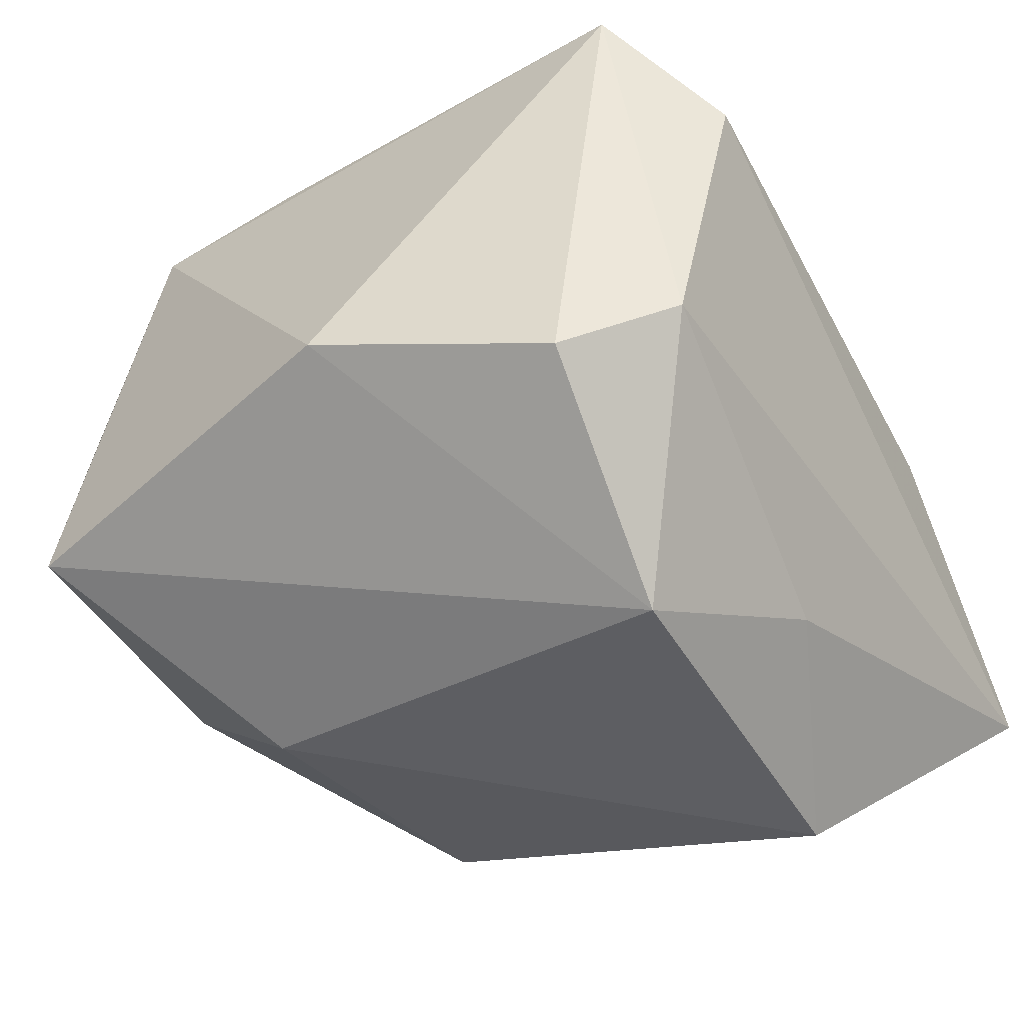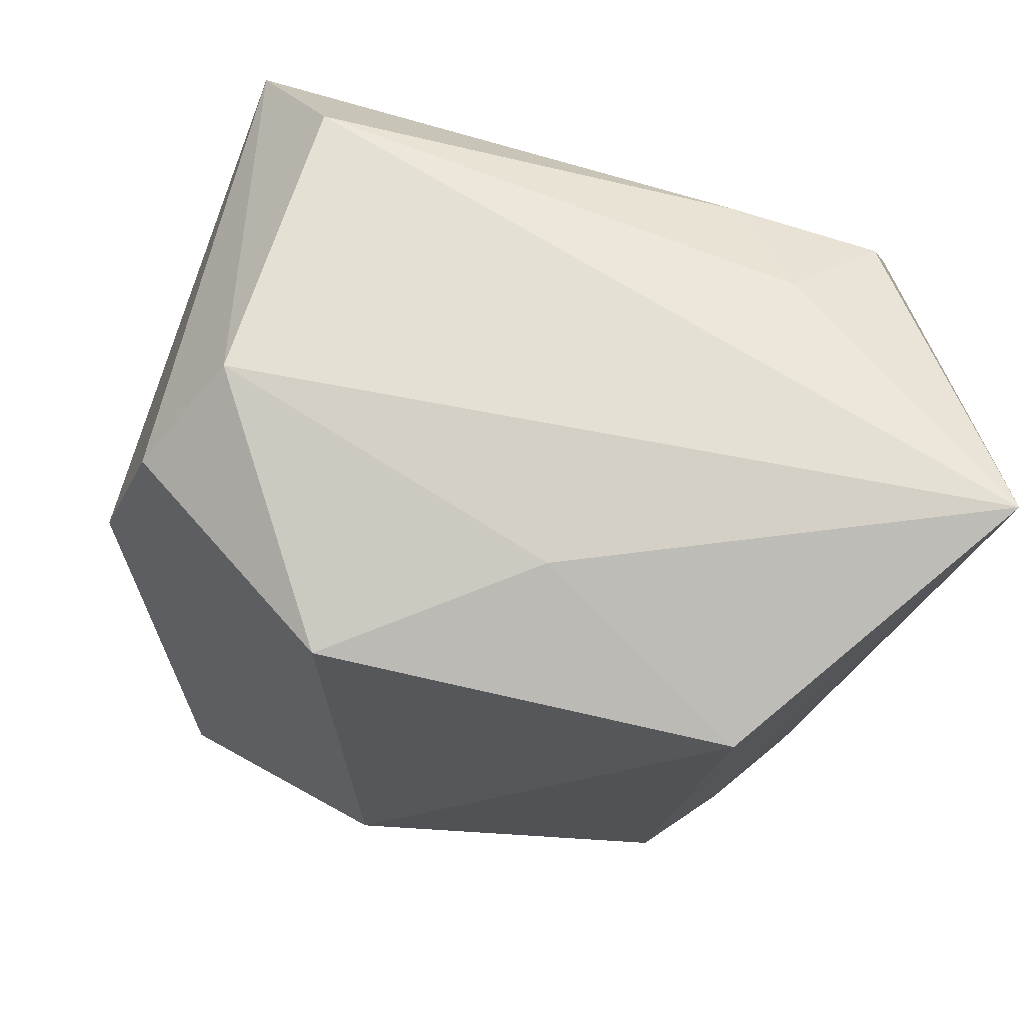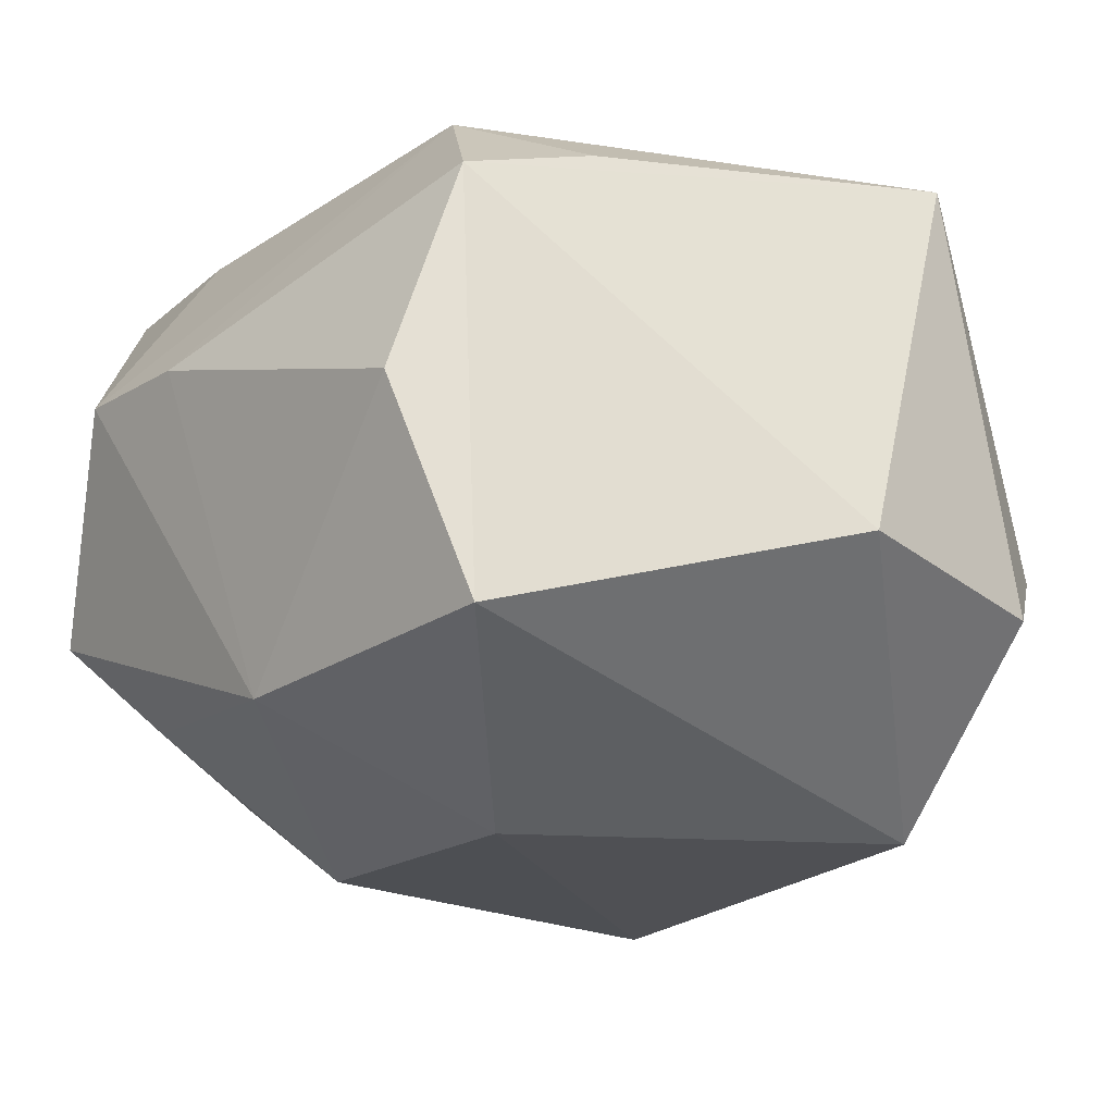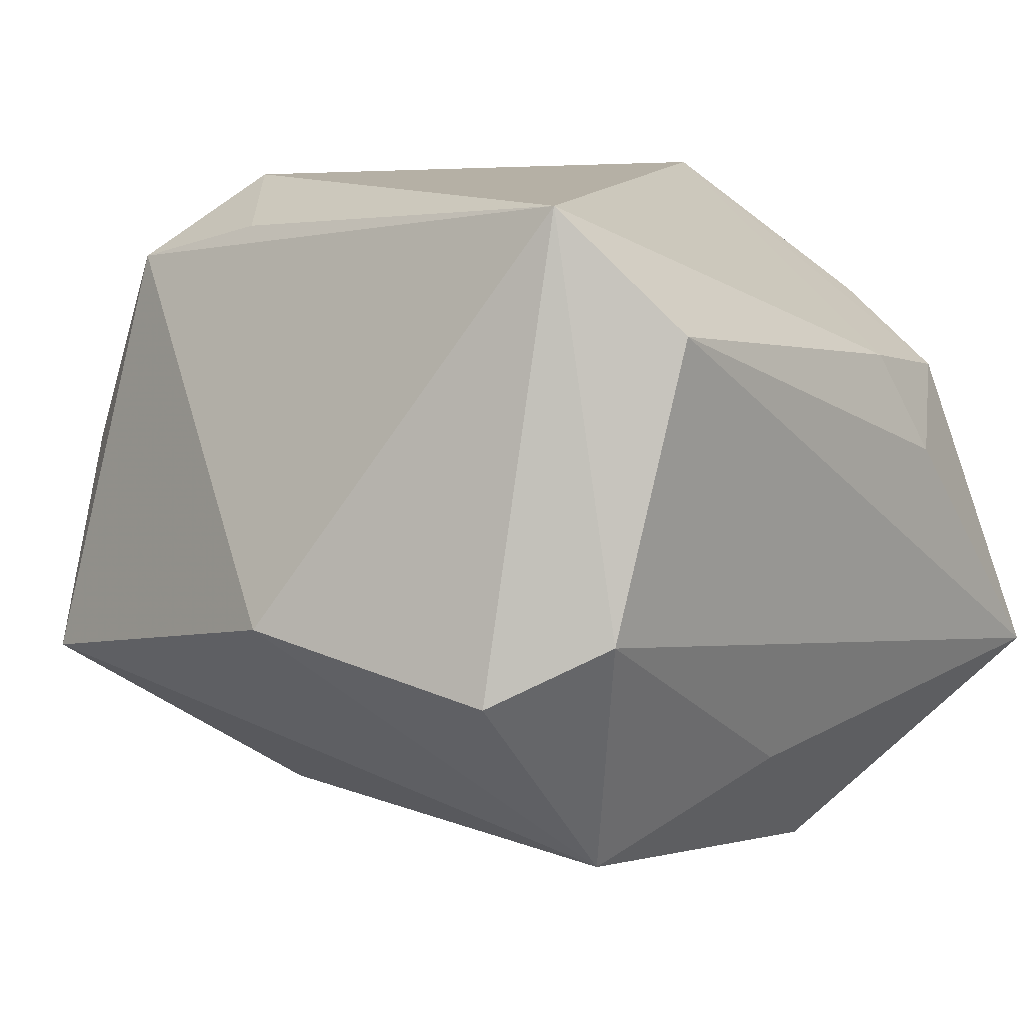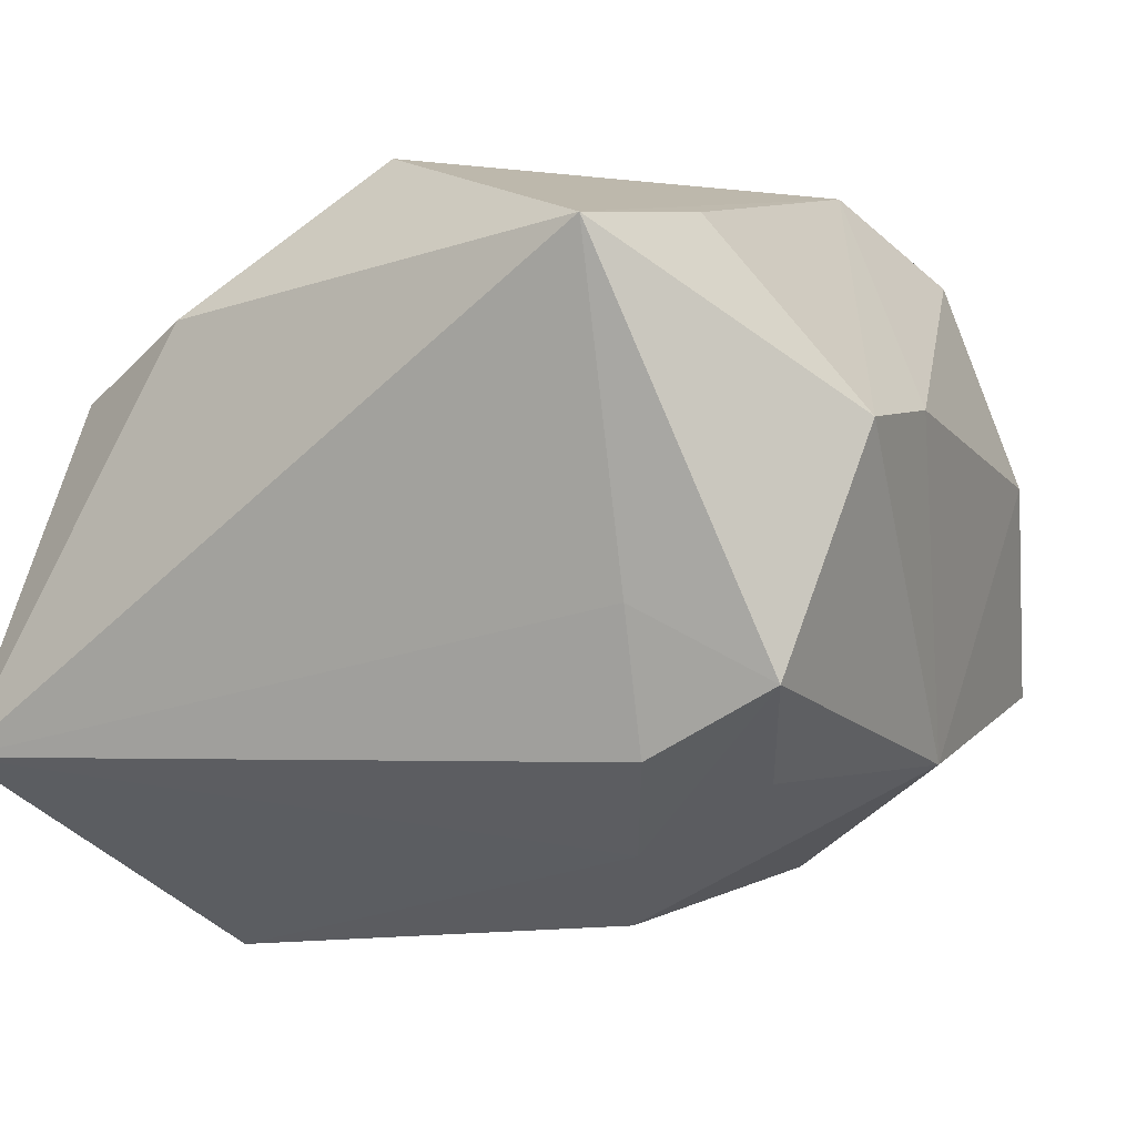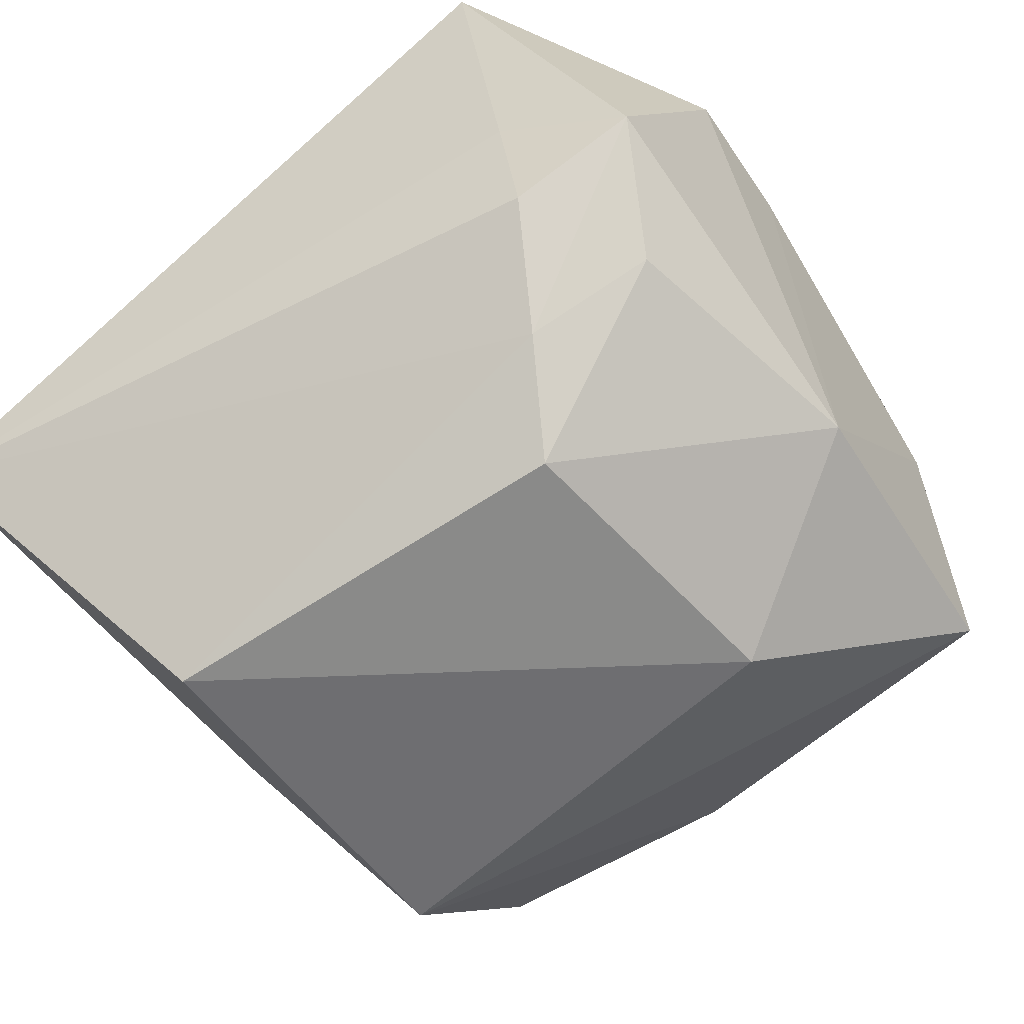
<metadata>
{"format":"obj","ext":"obj","renderer":"f3d","projection":"perspective","resolution":1024,"background":"white","views":[{"elev":-30.2,"azim":118.2,"up":"+Z"},{"elev":-26.3,"azim":173.8,"up":"+Z"},{"elev":-11.4,"azim":50.5,"up":"+Z"},{"elev":11.7,"azim":126.4,"up":"+Z"},{"elev":0.6,"azim":-63.4,"up":"+Z"},{"elev":-62.7,"azim":-55.8,"up":"+Z"}]}
</metadata>
<code>
v 0.02457 0.02475 -0.004004
v 0.01935 -0.01163 0.02161
v 0.0184 0.02617 0.0162
v 0.01904 -0.02843 0.004014
v 0.02591 -0.02656 -0.01147
v 0.01927 -0.02259 0.01873
v -0.02306 -0.01792 -0.01308
v 0.03002 0.01786 -0.008188
v 0.0228 0.01839 0.02473
v -0.004787 -0.02954 0.008709
v -0.02227 -0.02663 -0.008222
v -0.0256 0.01407 0.01454
v -0.01519 0.02695 0.003835
v 0.01221 -0.01415 -0.02338
v 0.0021 0.0237 -0.01737
v -0.009893 -0.01116 -0.02504
v 0.03323 0.0003891 -0.004667
v -0.01482 -0.02312 -0.01484
v -0.02235 0.02329 0.009387
v 0.003793 -0.02754 -0.01485
v -0.01634 -0.01454 -0.01962
v -0.01448 -0.02966 0.007906
v -0.01598 -0.0187 0.02082
v 0.01134 -0.01745 0.02473
v -0.02943 -0.01688 0.01952
v -0.02943 0.02875 -0.01397
v -0.01127 0.01831 -0.02804
v -0.02507 -0.01768 -0.003384
v -0.01172 0.02455 0.01144
v 0.01762 0.01865 -0.02256
v -0.02096 0.0006206 0.02473
f 17 6 5
f 14 30 5
f 5 30 17
f 9 6 17
f 31 24 9
f 17 30 8
f 8 9 17
f 31 19 12
f 12 19 26
f 13 3 26
f 26 19 13
f 4 5 6
f 2 24 6
f 6 9 2
f 2 9 24
f 21 7 26
f 26 15 27
f 27 15 30
f 27 21 26
f 16 21 27
f 27 30 14
f 14 16 27
f 1 8 30
f 30 15 1
f 3 9 1
f 9 8 1
f 26 3 1
f 1 15 26
f 3 13 29
f 29 13 19
f 29 9 3
f 29 19 31
f 31 9 29
f 14 5 20
f 20 16 14
f 5 4 20
f 6 24 10
f 24 22 10
f 10 4 6
f 10 20 4
f 10 22 20
f 20 22 11
f 7 21 11
f 25 24 31
f 31 12 25
f 25 11 22
f 25 12 26
f 16 20 18
f 20 11 18
f 18 21 16
f 18 11 21
f 23 22 24
f 24 25 23
f 23 25 22
f 7 11 28
f 11 25 28
f 26 7 28
f 28 25 26

</code>
